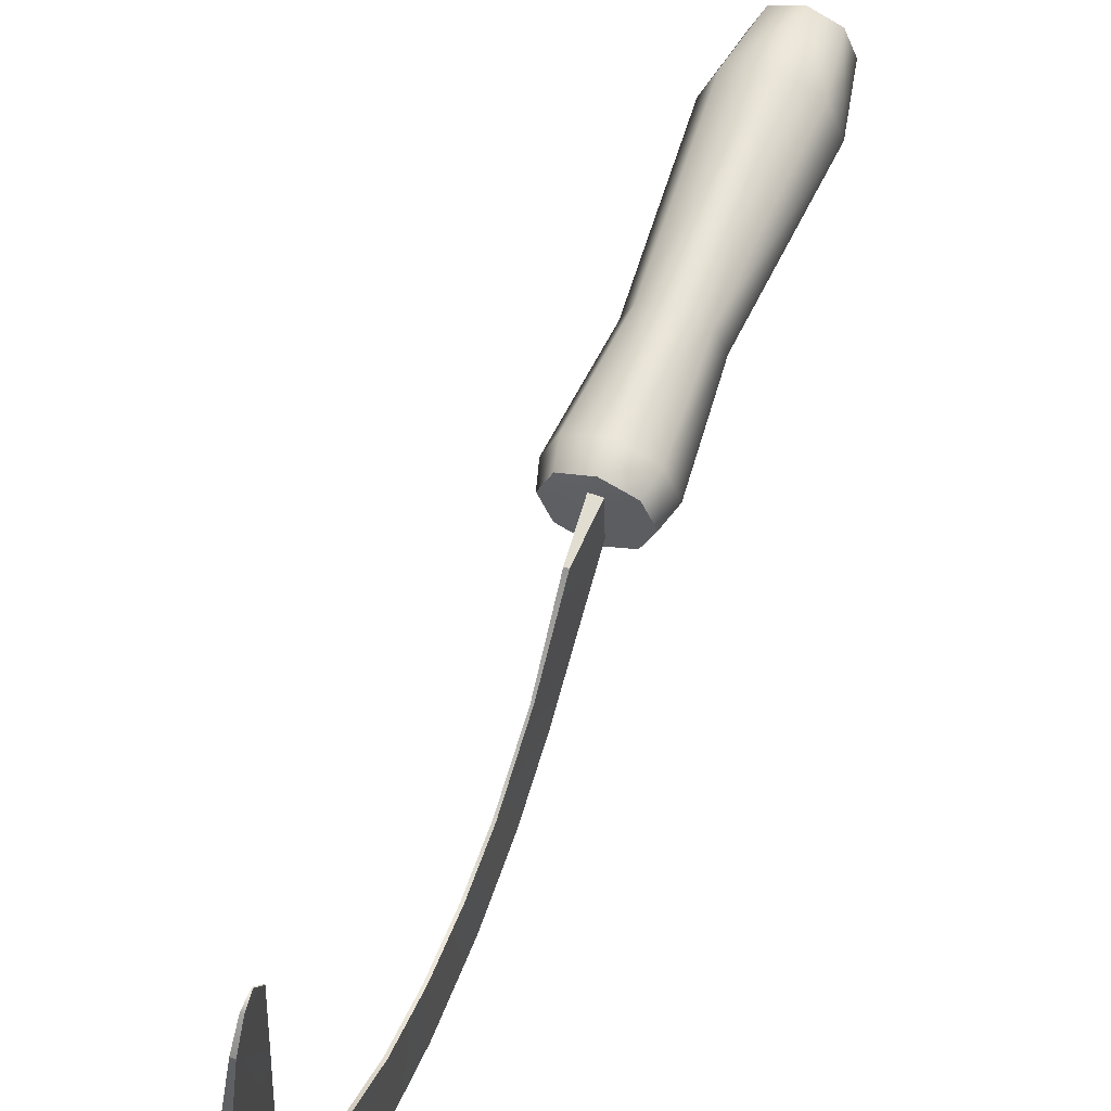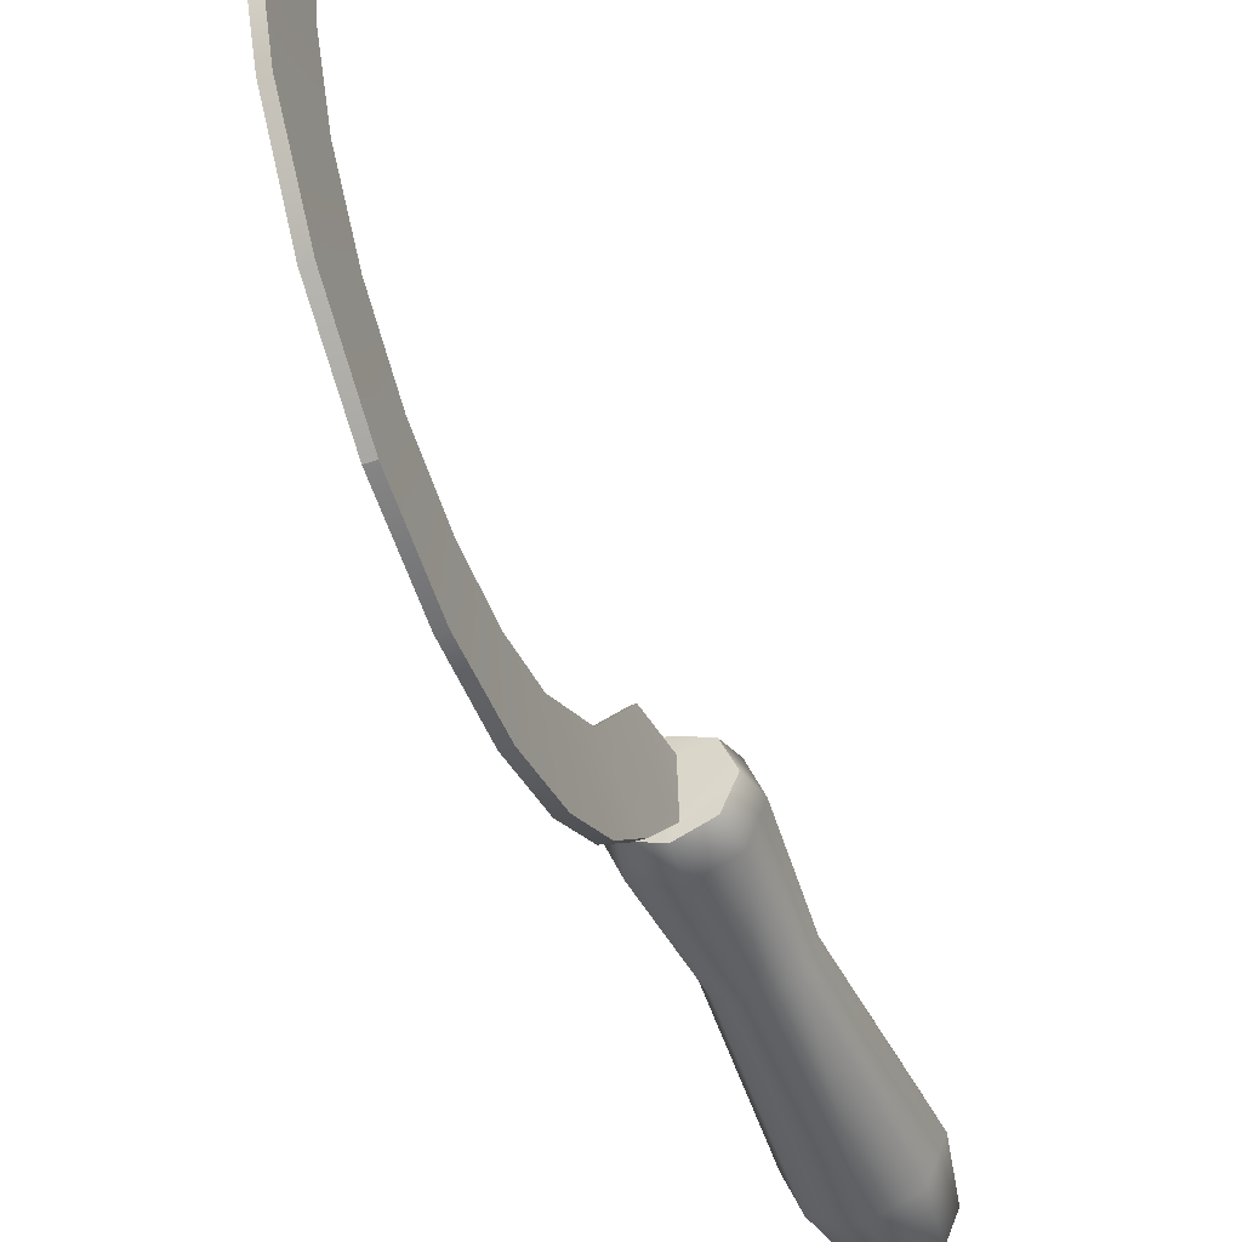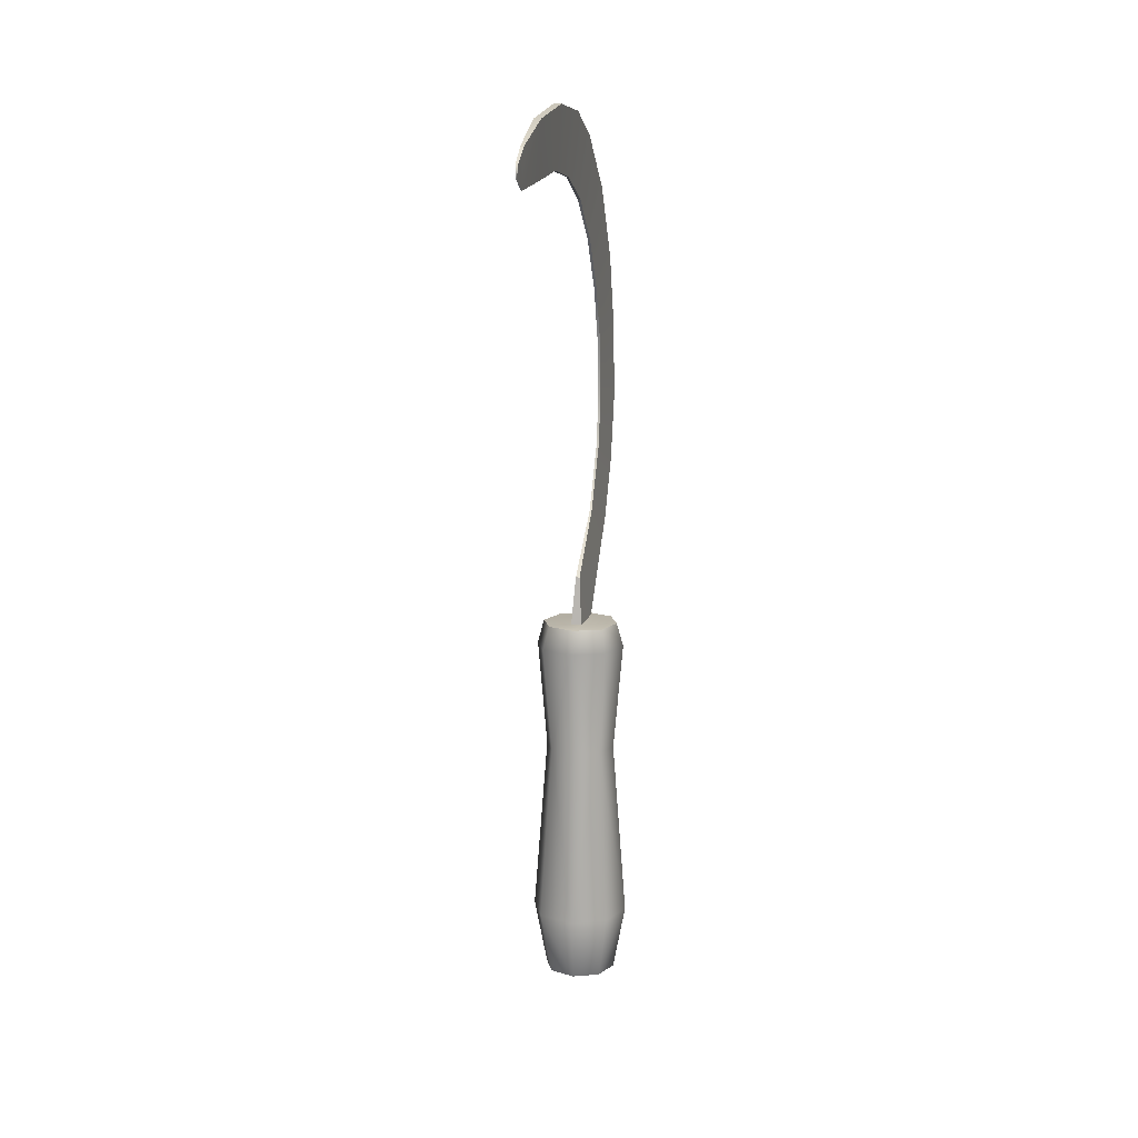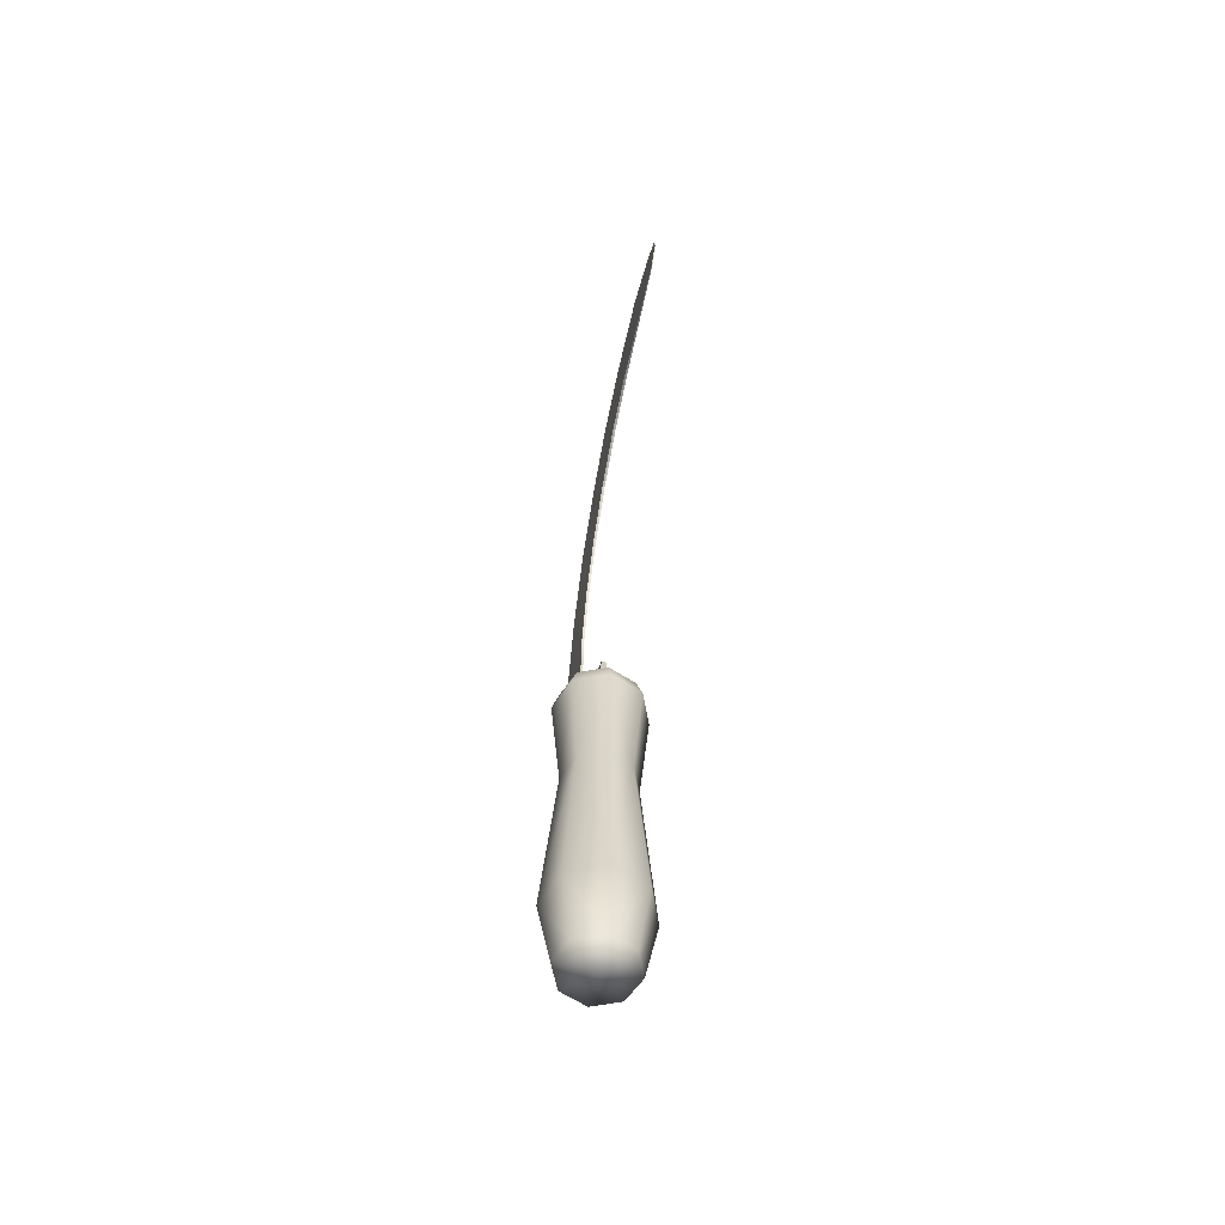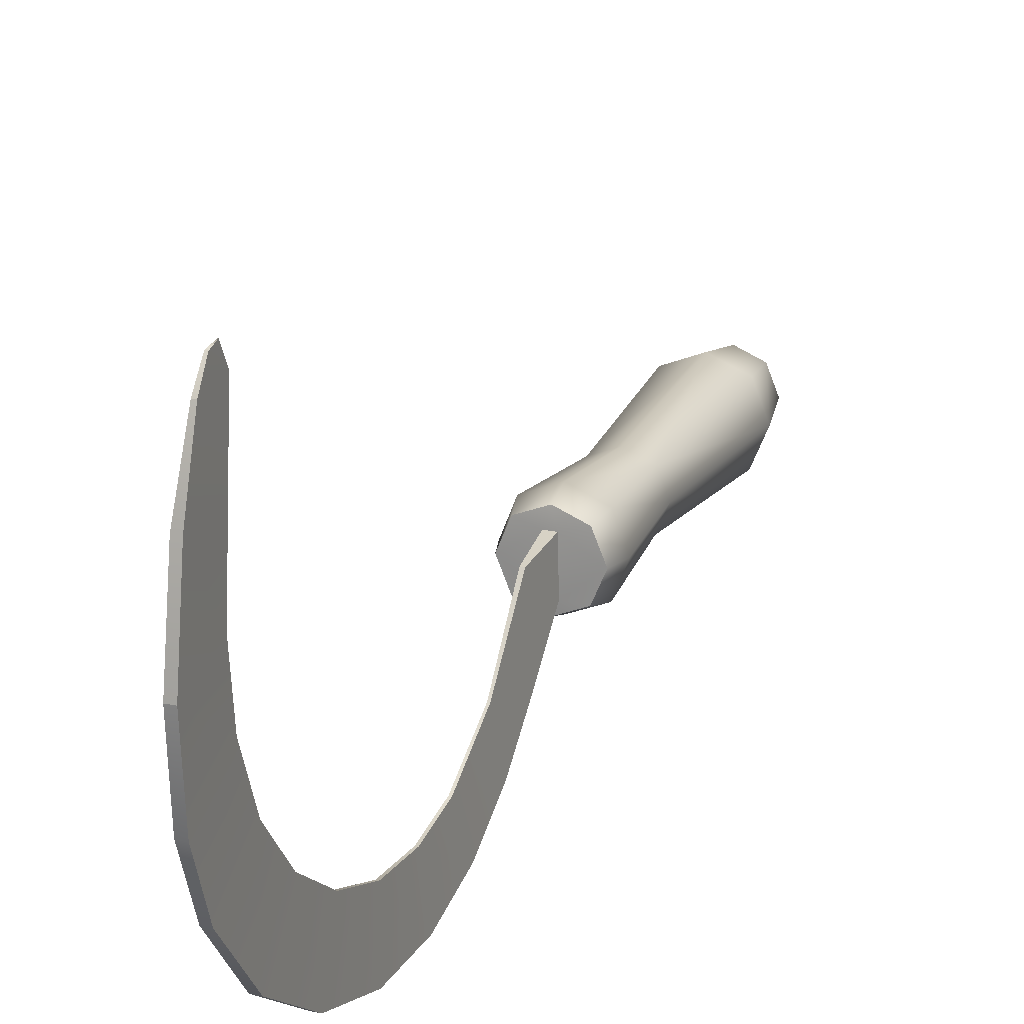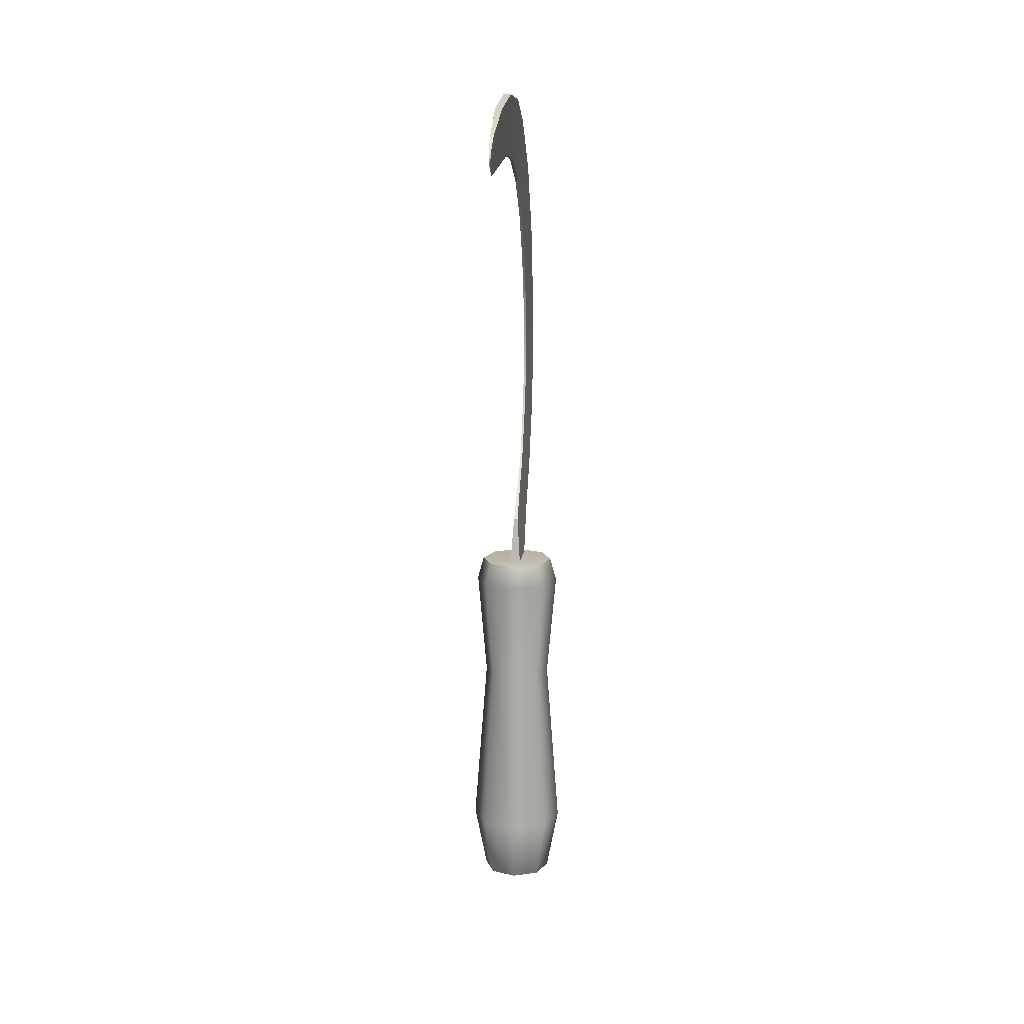
<metadata>
{"format":"obj","ext":"obj","renderer":"f3d","projection":"perspective","resolution":1024,"background":"white","views":[{"elev":59.1,"azim":-159.1,"up":"+Z"},{"elev":-46.5,"azim":-159.2,"up":"+Z"},{"elev":13.0,"azim":11.7,"up":"+Y"},{"elev":-60.2,"azim":-11.6,"up":"+Y"},{"elev":20.0,"azim":-158.5,"up":"+Z"},{"elev":13.9,"azim":5.5,"up":"+Y"}]}
</metadata>
<code>
v 0.000289 0.2656 0.07537
v 0.000476 0.272 0.1117
v 0.000442 0.1247 -0.02248
v 0.000483 0.1501 -0.03724
v 0.000501 0.1711 -0.04132
v 0.000509 0.1943 -0.03954
v 0.000529 0.2179 -0.03122
v 0.000533 0.2392 -0.01654
v 0.000546 0.2556 0.003322
v 0.000524 0.2653 0.02647
v 0.000495 0.2683 0.05081
v 0.000787 0.1016 0.005596
v 0.001761 0.09857 -0.02968
v 0.001685 0.1174 -0.04689
v 0.00166 0.1399 -0.05987
v 0.001707 0.1667 -0.06693
v 0.00154 0.1971 -0.06641
v 0.001616 0.2296 -0.05622
v 0.001636 0.2593 -0.03677
v 0.001561 0.2809 -0.009966
v 0.001656 0.2902 0.01395
v 0.002141 0.08201 0.008587
v 0.002476 0.08167 -0.01052
v 0.01103 0.08137 -0.01108
v 0.01105 0.08109 0.01107
v 0.01561 0.08122 -5.9e-05
v 0.01321 0.07152 0.01319
v 0.01323 0.07173 -0.01322
v 0.01838 0.07167 -6.3e-05
v 0.01043 -0.07296 -0.01049
v 0.0105 -0.07297 0.01042
v 0.01478 -0.07297 -0.000154
v 0.01435 -0.04607 -0.01431
v 0.01992 -0.04603 -9.2e-05
v 0.01431 -0.04608 0.01435
v 0.000149 0.2627 0.1051
v 0.000152 0.2669 0.1128
v 9e-06 -0.04605 -0.02026
v -2.6e-05 -0.07287 -0.0149
v 0 -0.07452 0
v -4.9e-05 -0.07289 0.01488
v 2.8e-05 -0.04606 0.02027
v 0 0.07156 0.0187
v -1.9e-05 0.0812 0.01558
v -2.8e-05 0.07161 -0.0187
v -6.4e-05 0.08146 -0.01557
v -0.000492 0.2721 0.1117
v -0.000192 0.267 0.1129
v -0.001784 0.09858 -0.02969
v -0.001672 0.1173 -0.04688
v -0.000435 0.1247 -0.02248
v -0.00172 0.14 -0.05983
v -0.000489 0.1501 -0.03724
v -0.001646 0.1667 -0.06695
v -0.000504 0.1711 -0.04131
v -0.001532 0.1971 -0.0664
v -0.000519 0.1943 -0.03954
v -0.00156 0.2296 -0.05624
v -0.000528 0.2179 -0.03122
v -0.001671 0.2593 -0.03675
v -0.000537 0.2392 -0.01654
v -0.001569 0.2809 -0.009963
v -0.000542 0.2556 0.003321
v -0.001623 0.2902 0.01401
v -0.00053 0.2653 0.02647
v -0.000493 0.2683 0.05081
v -0.000289 0.2656 0.07537
v -0.002455 0.08166 -0.01052
v -0.000779 0.1016 0.005604
v -0.000152 0.2627 0.1051
v -0.002145 0.08201 0.008575
v -0.01431 -0.04608 -0.01434
v -0.01432 -0.0461 0.01435
v -0.02011 -0.04607 3.3e-05
v -0.01328 0.0715 -0.01318
v -0.01827 0.07157 -3e-06
v -0.01324 0.07161 0.0132
v -0.01046 -0.07295 -0.01046
v -0.01047 -0.07292 0.01052
v -0.01475 -0.07298 -5.4e-05
v -0.01103 0.08131 -0.011
v -0.01561 0.08116 -1.7e-05
v -0.011 0.08122 0.01111
v 0.001416 0.2874 0.0787
v -0.001447 0.2874 0.07869
v 0.001554 0.2927 0.0447
v -0.00154 0.2927 0.04472
v 0.000683 0.278 0.1036
v -0.000723 0.278 0.1036
v -2.3e-05 0.02704 0.01435
v -0.01016 0.02705 0.01013
v -0.01435 0.02705 2.6e-05
v -0.01013 0.02705 -0.01017
v -4.3e-05 0.02705 -0.01434
v 0.01013 0.02705 -0.01016
v 0.01435 0.02703 -6e-06
v 0.01012 0.02705 0.01018
g Sickle_LOD1
f 13 14 3
f 14 15 4 3
f 15 16 5 4
f 16 17 6 5
f 17 18 7 6
f 18 19 8 7
f 19 20 9 8
f 20 21 10 9
f 12 23 13 3
f 14 13 49 50
f 15 14 50 52
f 16 15 52 54
f 17 16 54 56
f 18 17 56 58
f 19 18 58 60
f 20 19 60 62
f 21 20 62 64
f 47 2 88 89
f 37 2 47 48
f 36 37 48 70
f 22 12 69 71
f 38 33 30 39
f 35 42 41 31
f 34 35 31 32
f 33 34 32 30
f 39 30 40
f 31 41 40
f 32 31 40
f 30 32 40
f 46 24 28 45
f 24 26 29 28
f 26 25 27 29
f 25 44 43 27
f 22 44 25
f 22 26 23
f 95 33 38 94
f 96 34 33 95
f 97 35 34 96
f 42 35 97 90
f 49 51 50
f 50 51 53 52
f 52 53 55 54
f 54 55 57 56
f 56 57 59 58
f 58 59 61 60
f 60 61 63 62
f 62 63 65 64
f 64 65 87
f 4 53 51 3
f 5 55 53 4
f 6 57 55 5
f 7 59 57 6
f 8 61 59 7
f 9 63 61 8
f 10 65 63 9
f 11 66 65 10
f 1 67 66 11
f 36 70 67 1
f 12 3 51 69
f 13 23 68 49
f 75 45 94 93
f 76 75 93 92
f 77 76 92 91
f 43 77 91 90
f 38 39 78 72
f 73 79 41 42
f 74 80 79 73
f 72 78 80 74
f 39 40 78
f 79 40 41
f 80 40 79
f 78 40 80
f 46 45 75 81
f 81 75 76 82
f 82 76 77 83
f 83 77 43 44
f 93 94 38 72
f 92 93 72 74
f 91 92 74 73
f 42 90 91 73
f 66 85 87
f 46 68 23
f 68 82 71
f 68 69 51 49
f 68 71 69
f 88 84 85 89
f 84 86 87 85
f 84 11 86
f 66 67 85
f 85 67 89
f 67 70 89
f 89 70 47
f 70 48 47
f 86 21 64 87
f 10 86 11
f 21 86 10
f 87 65 66
f 11 84 1
f 1 84 36
f 84 88 36
f 88 2 36
f 2 37 36
f 28 95 94 45
f 29 96 95 28
f 27 97 96 29
f 43 90 97 27
f 71 83 44
f 71 44 22
f 46 23 24
f 46 81 68
f 22 23 12
f 68 81 82
f 71 82 83
f 22 25 26
f 23 26 24

</code>
